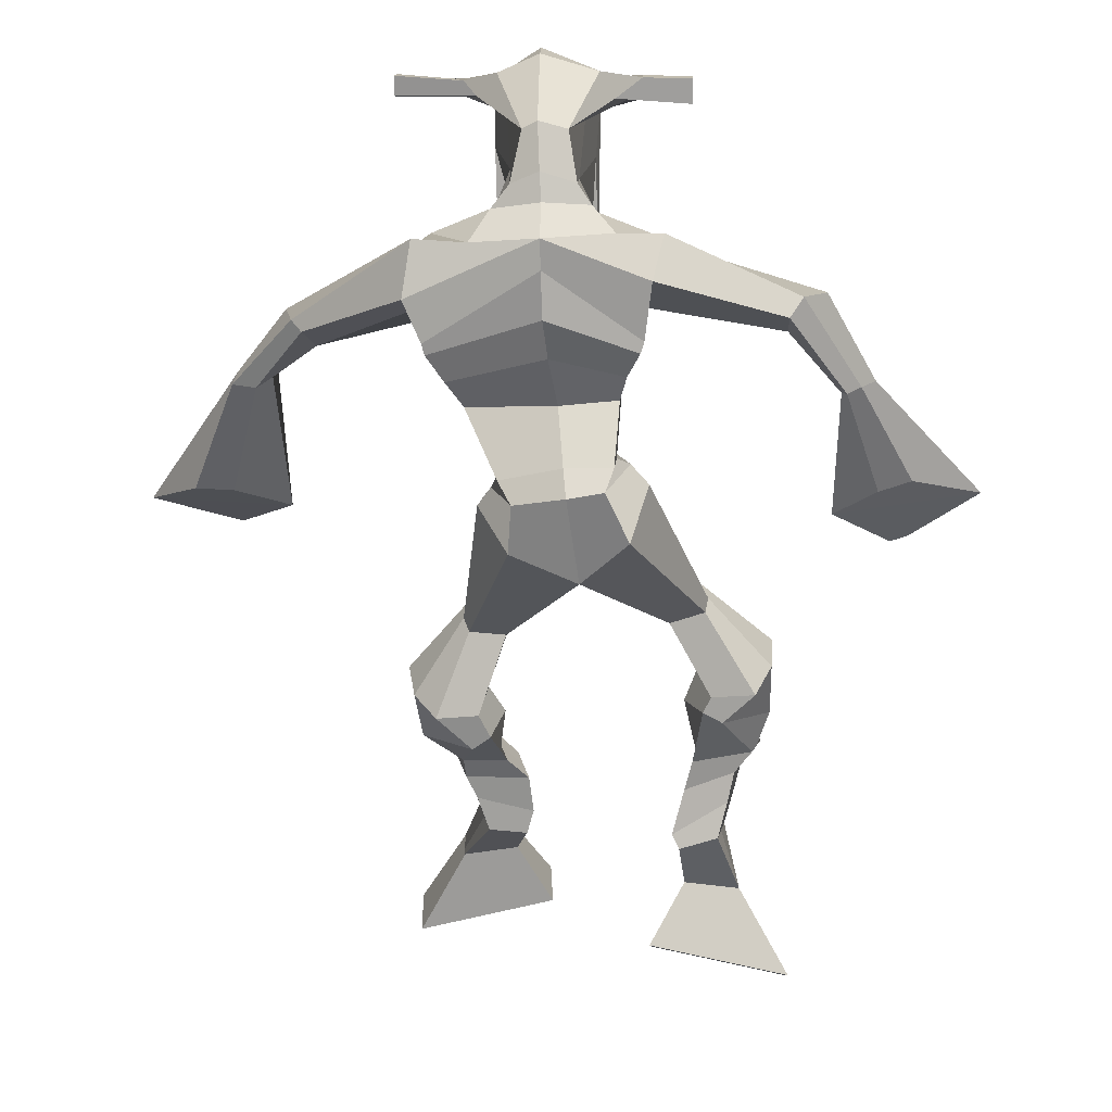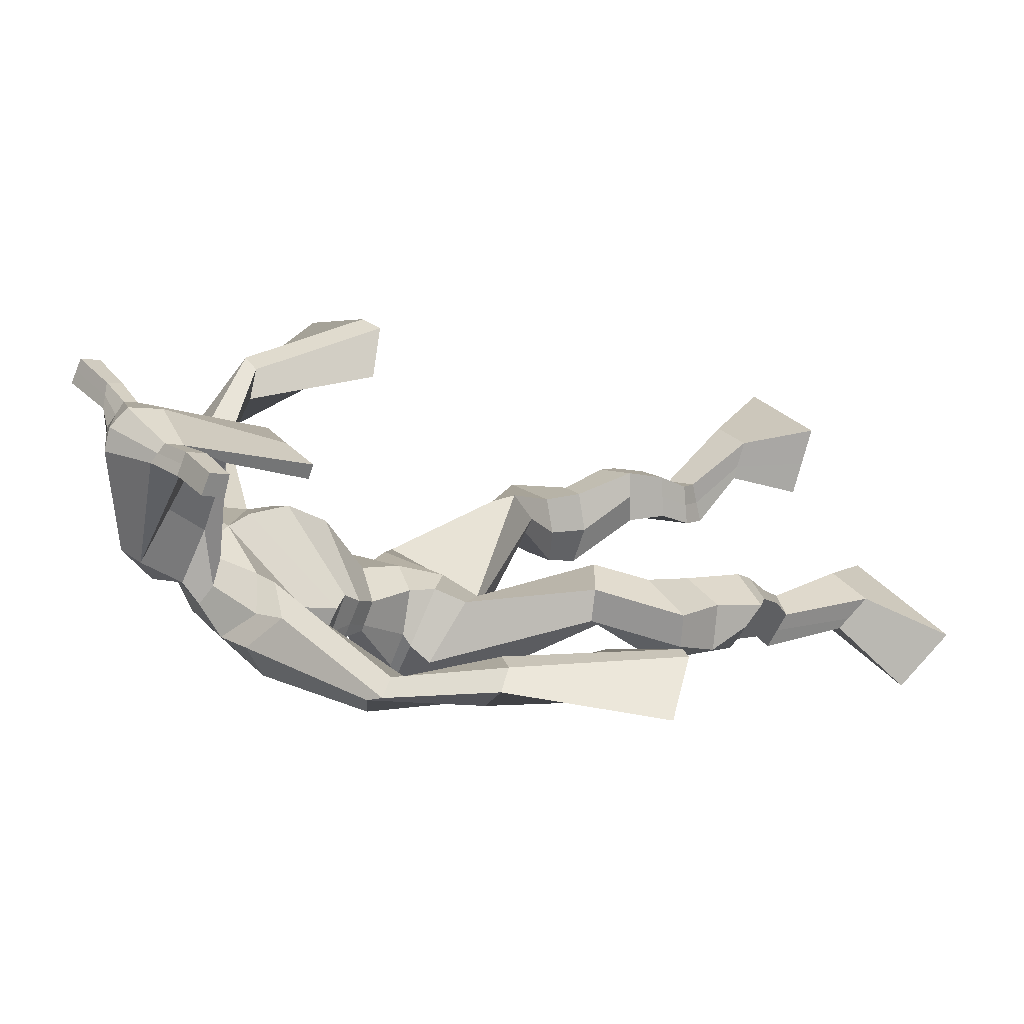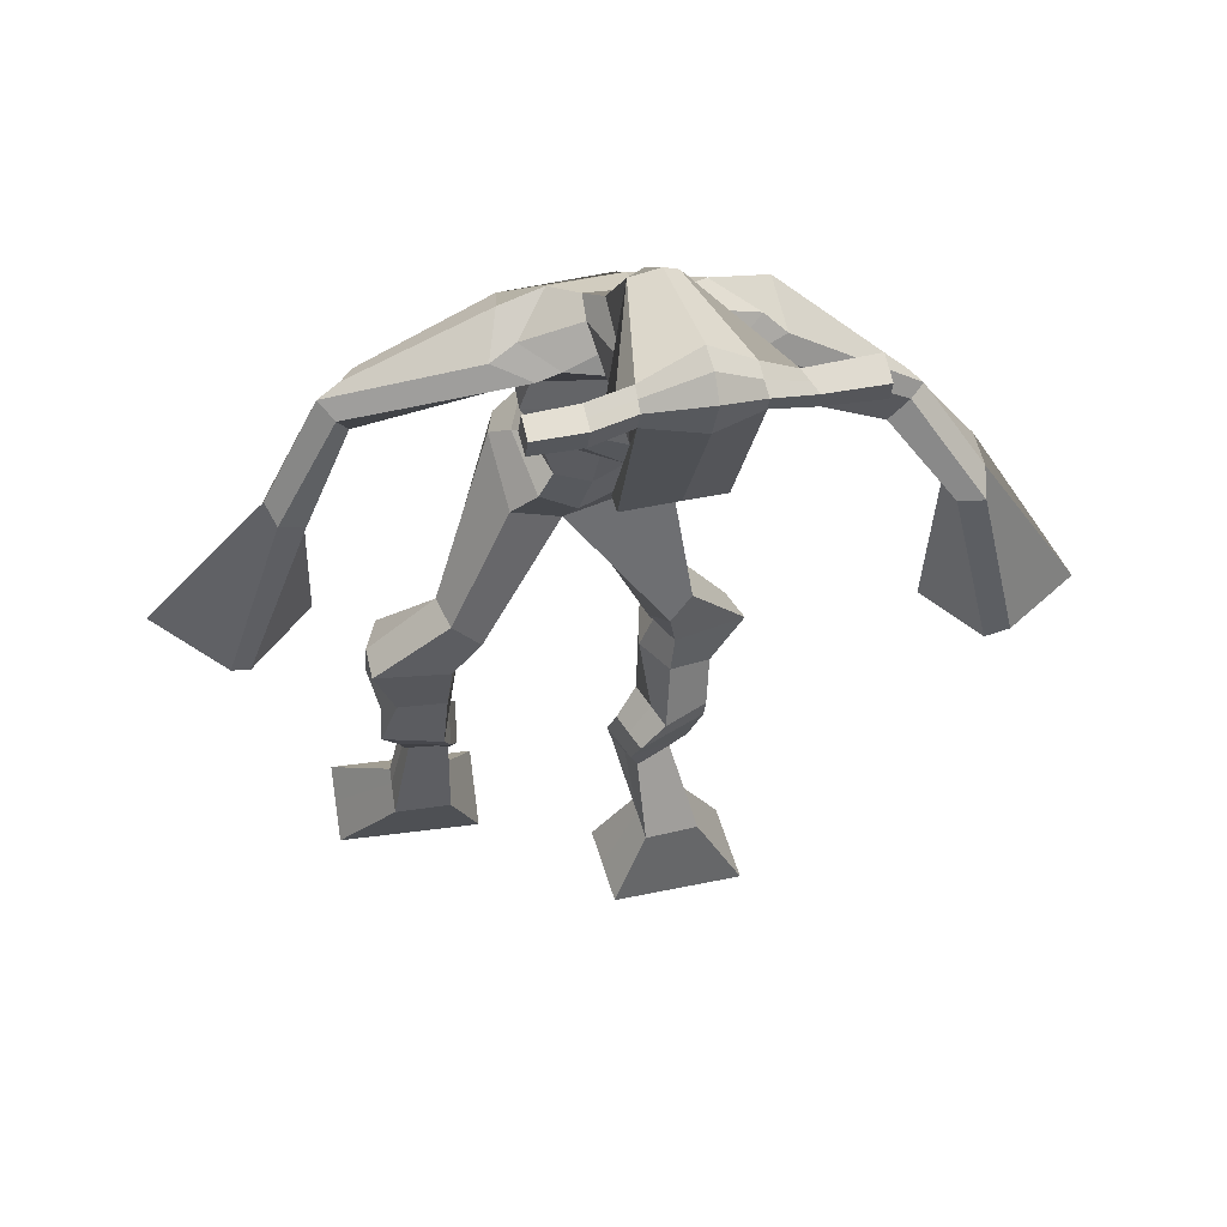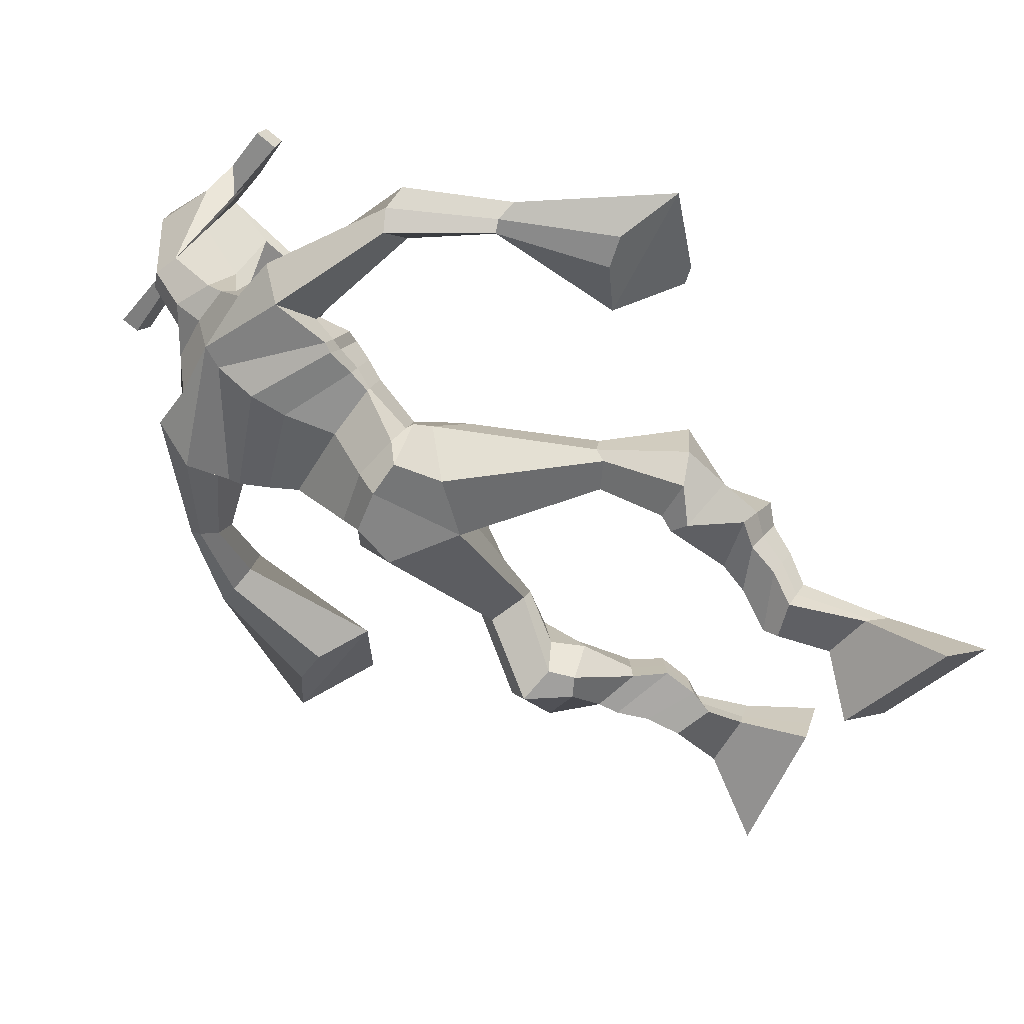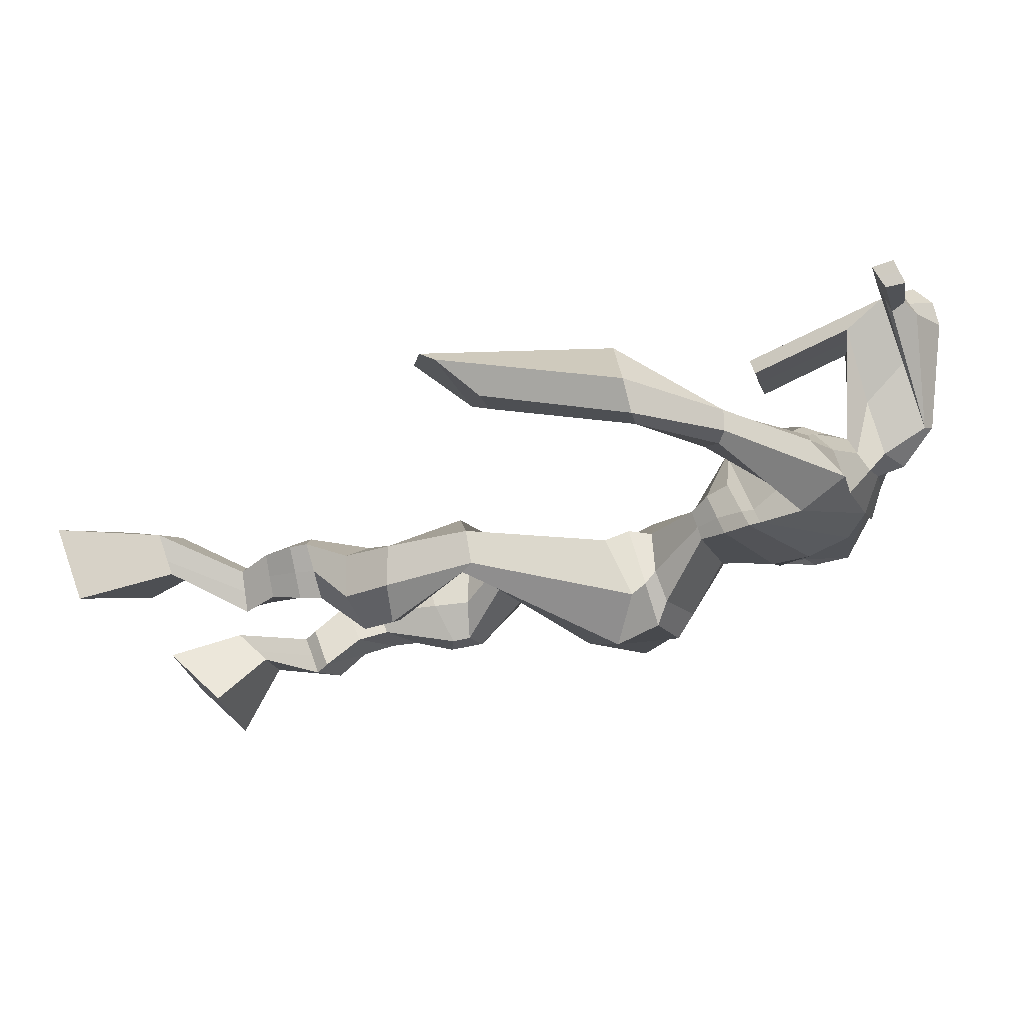
<metadata>
{"format":"obj","ext":"obj","renderer":"f3d","projection":"perspective","resolution":1024,"background":"white","views":[{"elev":39.0,"azim":179.6,"up":"+Y"},{"elev":26.0,"azim":-124.1,"up":"+Z"},{"elev":45.4,"azim":-17.6,"up":"+Y"},{"elev":-57.0,"azim":-126.0,"up":"+Z"},{"elev":-7.5,"azim":101.1,"up":"+Z"}]}
</metadata>
<code>
o g
v 0.2696 0.4273 0.2596
v 0.3229 0.3624 0.1923
v 0.2642 0.3797 0.3016
v 0.3132 0.2782 0.2658
v 0.1884 0.4268 0.2472
v 0.1186 0.346 0.1465
v 0.183 0.3783 0.2893
v 0.1089 0.2619 0.22
v 0.2817 0.5218 0.2359
v 0.2678 0.4967 0.2926
v 0.226 0.546 0.2339
v 0.2122 0.522 0.2905
v 0.2922 0.5397 0.2482
v 0.2784 0.5153 0.3048
v 0.2113 0.5835 0.2701
v 0.1968 0.5559 0.3277
v 0.2736 0.5901 0.2902
v 0.2591 0.5624 0.3478
v 0.2021 0.6305 0.2846
v 0.1845 0.5951 0.3538
v 0.2626 0.6347 0.3029
v 0.245 0.5993 0.3721
v 0.1776 0.6658 0.2907
v 0.1587 0.6219 0.3613
v 0.2522 0.7457 0.287
v 0.2486 0.6993 0.3926
v 0.2243 0.7371 0.2749
v 0.1817 0.691 0.3726
v 0.241 0.7706 0.2927
v 0.2534 0.7723 0.4094
v 0.1786 0.7792 0.2874
v 0.1465 0.7861 0.3989
v 0.2987 0.8384 0.3766
v 0.2884 0.851 0.4437
v 0.2493 0.8699 0.363
v 0.2528 0.8737 0.4224
v 0.4306 1.003 0.2665
v 0.424 0.976 0.3665
v 0.3635 1.082 0.2543
v 0.34 1.052 0.4159
v 0.5207 0.3849 0.3763
v 0.4665 0.2965 0.3475
v 0.522 0.3647 0.4367
v 0.4691 0.2604 0.4536
v 0.602 0.3759 0.3703
v 0.6712 0.2536 0.328
v 0.6035 0.355 0.4314
v 0.6737 0.2176 0.4341
v 0.5053 0.4684 0.3242
v 0.5245 0.4715 0.386
v 0.5618 0.4865 0.3135
v 0.577 0.4822 0.3742
v 0.4953 0.5053 0.3339
v 0.5109 0.501 0.3949
v 0.5792 0.5328 0.3342
v 0.5955 0.5254 0.3972
v 0.502 0.5512 0.3575
v 0.5184 0.5438 0.4205
v 0.5951 0.581 0.3305
v 0.6164 0.5699 0.4065
v 0.5338 0.5958 0.3491
v 0.5536 0.5849 0.4255
v 0.5979 0.6152 0.3294
v 0.6185 0.5966 0.4101
v 0.5566 0.6961 0.2915
v 0.5642 0.6812 0.4085
v 0.5828 0.681 0.2821
v 0.629 0.6624 0.3897
v 0.5733 0.7339 0.296
v 0.5686 0.7432 0.4135
v 0.634 0.7368 0.2873
v 0.6761 0.7393 0.3971
v 0.5334 0.81 0.3857
v 0.5479 0.8219 0.4504
v 0.586 0.8334 0.3659
v 0.5868 0.8386 0.4288
v 0.5271 1.063 0.2569
v 0.558 1.049 0.4128
v 0.4825 1.436 0.4541
v 0.4704 1.376 0.5804
v 0.3356 1.402 0.4035
v 0.3542 1.323 0.4826
v 0.6664 1.353 0.4363
v 0.6119 1.272 0.5221
v 0.3825 1.442 0.4575
v 0.3752 1.382 0.546
v 0.3185 1.435 0.4677
v 0.3435 1.371 0.5413
v 0.1522 1.338 0.4127
v 0.1341 1.288 0.4616
v 0.1313 1.349 0.4451
v 0.1159 1.319 0.4792
v 0.06485 1.202 0.4288
v 0.06641 1.17 0.4873
v 0.04572 1.212 0.4322
v 0.03115 1.182 0.4905
v 0.01032 1.038 0.4235
v -0.01983 0.9198 0.4608
v -0.03673 1.054 0.4279
v -0.04537 0.9281 0.4631
v 0.5781 1.419 0.4726
v 0.569 1.365 0.5647
v 0.6537 1.416 0.4866
v 0.6092 1.361 0.5556
v 0.8106 1.249 0.5152
v 0.7901 1.207 0.5559
v 0.8255 1.259 0.5308
v 0.8163 1.241 0.5636
v 0.8823 1.142 0.5344
v 0.8614 1.115 0.6312
v 0.9168 1.141 0.5441
v 0.8982 1.114 0.6387
v 0.9301 0.9461 0.5538
v 0.931 0.8388 0.6186
v 0.9876 0.9439 0.5621
v 0.963 0.8539 0.6282
v 0.481 1.554 0.7408
v 0.4779 1.515 0.799
v 0.3985 1.523 0.7466
v 0.3971 1.501 0.771
v 0.5406 1.521 0.747
v 0.5436 1.491 0.7783
v 0.5442 1.417 0.7261
v 0.4777 1.42 0.7243
v 0.4034 1.407 0.7147
v 0.4321 1.473 0.5332
v 0.5223 1.469 0.5381
v 0.4824 1.496 0.524
v 0.5444 1.47 0.7717
v 0.3965 1.472 0.7609
v 0.5059 1.528 0.5787
v 0.4846 1.539 0.5819
v 0.4746 1.463 0.7851
v 0.4435 1.529 0.5763
v 0.2699 1.512 0.7456
v 0.2684 1.499 0.7758
v 0.2678 1.47 0.7662
v 0.2693 1.479 0.7335
v 0.6832 1.509 0.7623
v 0.6814 1.492 0.7974
v 0.6825 1.461 0.7877
v 0.6842 1.481 0.7568
v 0.3752 1.214 0.4004
v 0.4589 1.215 0.3863
v 0.5859 1.198 0.4077
v 0.5829 1.183 0.4496
v 0.4493 1.166 0.4604
v 0.3711 1.196 0.4461
v 0.3662 1.249 0.4044
v 0.6016 1.208 0.4701
v 0.3601 1.225 0.4609
v 0.4724 1.295 0.3805
v 0.6117 1.235 0.4131
v 0.4536 1.224 0.5537
v 0.6008 1.465 0.7799
v 0.5999 1.49 0.7877
v 0.587 1.504 0.7554
v 0.5694 1.486 0.7459
v 0.3391 1.513 0.7476
v 0.3375 1.499 0.7805
v 0.3368 1.467 0.77
v 0.3768 1.485 0.7383
v 0.4786 1.27 0.6823
v 0.4745 1.279 0.6619
v 0.3999 1.279 0.6577
v 0.5406 1.278 0.665
v 0.5369 1.269 0.6848
v 0.4005 1.27 0.6779
v 0.4759 1.417 0.5585
v 0.4132 1.458 0.5019
v 0.5187 1.413 0.5628
v 0.4291 1.412 0.5552
v 0.5479 1.447 0.5099
v 0.4802 1.457 0.5108
v 0.3493 1.296 0.3911
v 0.6078 1.24 0.485
v 0.3545 1.252 0.481
v 0.4796 1.35 0.3904
v 0.6374 1.274 0.4206
v 0.4593 1.282 0.5925
v 0.3443 1.309 0.4003
v 0.5887 1.24 0.5282
v 0.342 1.273 0.4708
v 0.4813 1.41 0.4177
v 0.6416 1.291 0.4237
v 0.4656 1.343 0.593
v 0.4526 1.169 0.3075
v 0.5411 1.14 0.3203
v 0.4399 1.108 0.4511
v 0.3842 1.16 0.3195
v 0.516 1.114 0.426
v 0.3945 1.117 0.4312
v 0.1141 0.3069 0.1807
v 0.2677 0.4118 0.2736
v 0.1866 0.4108 0.2611
v 0.3184 0.3233 0.2265
v 0.2744 0.5095 0.2647
v 0.2188 0.5339 0.2626
v 0.2852 0.5276 0.2766
v 0.2041 0.5697 0.2989
v 0.2664 0.5763 0.319
v 0.1933 0.6128 0.3192
v 0.2538 0.617 0.3375
v 0.1682 0.6439 0.326
v 0.2754 0.7195 0.3441
v 0.1533 0.7203 0.3159
v 0.259 0.7709 0.3506
v 0.1518 0.7855 0.3421
v 0.3006 0.827 0.4014
v 0.245 0.886 0.3754
v 0.4274 0.991 0.325
v 0.3357 1.121 0.3349
v 0.6724 0.2369 0.3773
v 0.5213 0.3783 0.3962
v 0.6025 0.369 0.3906
v 0.4677 0.2797 0.3969
v 0.5153 0.4701 0.3551
v 0.5697 0.4843 0.3441
v 0.5032 0.5032 0.3644
v 0.5873 0.5291 0.3657
v 0.5102 0.5475 0.389
v 0.6057 0.5755 0.3685
v 0.5437 0.5903 0.3873
v 0.6082 0.6059 0.3698
v 0.5356 0.6897 0.356
v 0.6555 0.6702 0.3249
v 0.5594 0.7379 0.3548
v 0.667 0.7353 0.3397
v 0.5307 0.7995 0.4087
v 0.5936 0.8485 0.3789
v 0.5689 1.091 0.329
v 0.3446 1.329 0.4526
v 0.6426 1.317 0.4727
v 0.3317 1.409 0.5083
v 0.2964 1.387 0.5103
v 0.1503 1.298 0.4389
v 0.09784 1.344 0.4633
v 0.06868 1.184 0.4573
v 0.02203 1.201 0.4618
v 0.07017 0.9864 0.4396
v -0.137 1.026 0.4371
v 0.6288 1.398 0.5299
v 0.6587 1.367 0.5402
v 0.7907 1.227 0.5142
v 0.834 1.259 0.5584
v 0.8633 1.128 0.5812
v 0.914 1.129 0.5933
v 0.8489 0.9036 0.5728
v 1.059 0.8975 0.6
v 0.4794 1.544 0.7758
v 0.3978 1.512 0.7588
v 0.5421 1.506 0.7627
v 0.5219 1.444 0.6178
v 0.4284 1.435 0.6076
v 0.5264 1.499 0.6752
v 0.4188 1.501 0.6684
v 0.2692 1.505 0.7607
v 0.2685 1.474 0.7498
v 0.6823 1.501 0.7799
v 0.6834 1.471 0.7723
v 0.5848 1.192 0.4258
v 0.3744 1.21 0.4091
v 0.6075 1.224 0.4363
v 0.3639 1.24 0.4249
v 0.5851 1.476 0.7629
v 0.5935 1.497 0.7715
v 0.3568 1.476 0.7542
v 0.3383 1.506 0.764
v 0.4114 1.435 0.5256
v 0.5443 1.429 0.5369
v 0.6248 1.262 0.4429
v 0.3533 1.278 0.4271
v 0.634 1.281 0.4439
v 0.3456 1.296 0.4267
v 0.3792 1.14 0.3693
v 0.5381 1.122 0.3666
v 0.4492 1.145 0.271
v 0.5226 1.124 0.2854
v 0.4306 1.035 0.418
v 0.397 1.145 0.2854
v 0.5276 1.08 0.4298
v 0.3735 1.085 0.4334
v 0.5501 1.108 0.3468
v 0.3606 1.138 0.3577
f 1 5 11 9
f 4 3 7 8
f 193 195 5 6
f 193 196 4 8
f 196 194 3 4
f 6 5 1 2
f 198 12 16 200
f 7 3 10 12
f 195 7 12 198
f 194 1 9 197
f 200 16 20 202
f 12 10 14 16
f 9 11 15 13
f 197 9 13 199
f 20 18 22 24
f 16 14 18 20
f 13 15 19 17
f 199 13 17 201
f 21 23 27 25
f 17 19 23 21
f 201 17 21 203
f 202 20 24 204
f 206 28 32 208
f 203 21 25 205
f 204 24 28 206
f 24 22 26 28
f 29 31 35 33
f 28 26 30 32
f 25 27 31 29
f 205 25 29 207
f 209 33 37 211
f 207 29 33 209
f 208 32 36 210
f 32 30 34 36
f 185 184 79 83
f 210 36 40 212
f 36 34 38 40
f 33 35 39 37
f 41 49 51 45
f 44 48 47 43
f 213 46 45 215
f 213 48 44 216
f 216 44 43 214
f 46 42 41 45
f 218 220 56 52
f 47 52 50 43
f 215 218 52 47
f 214 217 49 41
f 220 222 60 56
f 52 56 54 50
f 49 53 55 51
f 217 219 53 49
f 60 64 62 58
f 56 60 58 54
f 53 57 59 55
f 219 221 57 53
f 61 65 67 63
f 57 61 63 59
f 221 223 61 57
f 222 224 64 60
f 226 228 72 68
f 223 225 65 61
f 224 226 68 64
f 64 68 66 62
f 69 73 75 71
f 68 72 70 66
f 65 69 71 67
f 225 227 69 65
f 229 211 37 73
f 227 229 73 69
f 228 230 76 72
f 72 76 74 70
f 184 181 81 79
f 230 231 78 76
f 76 78 38 74
f 73 37 77 75
f 268 159 135 257
f 133 129 122 118
f 186 182 84 80
f 274 183 82 232
f 273 185 83 233
f 183 186 80 82
f 234 235 88 86
f 82 88 92 90
f 82 80 86 88
f 79 81 87 85
f 90 92 96 94
f 235 87 91 237
f 232 82 90 236
f 87 81 89 91
f 95 93 97 99
f 236 90 94 238
f 91 89 93 95
f 237 91 95 239
f 240 98 100 241
f 239 95 99 241
f 94 96 100 98
f 238 94 98 240
f 242 102 104 243
f 83 79 101 103
f 80 84 104 102
f 104 84 106 108
f 108 106 110 112
f 83 103 107 105
f 233 83 105 244
f 243 104 108 245
f 109 111 115 113
f 245 108 112 247
f 105 107 111 109
f 244 105 109 246
f 248 113 115 249
f 246 109 113 248
f 112 110 114 116
f 247 112 116 249
f 250 117 119 251
f 250 118 122 252
f 156 155 141 140
f 131 132 117 121
f 132 134 119 117
f 130 133 118 120
f 172 169 124 125
f 174 170 126 128
f 173 174 128 127
f 270 173 127 253
f 169 171 123 124
f 269 172 125 254
f 129 133 163 167
f 128 126 134 132
f 127 128 132 131
f 253 127 131 255
f 130 125 165 168
f 254 125 130 256
f 258 137 136 257
f 161 160 136 137
f 267 161 137 258
f 159 162 138 135
f 260 142 139 259
f 158 157 139 142
f 266 156 140 259
f 265 158 142 260
f 192 189 147 148
f 276 188 145 261
f 275 192 148 262
f 189 191 146 147
f 187 190 143 144
f 188 187 144 145
f 148 147 154 151
f 261 145 153 263
f 262 148 151 264
f 147 146 150 154
f 144 143 149 152
f 145 144 152 153
f 255 131 158 265
f 252 122 156 266
f 131 121 157 158
f 122 129 155 156
f 119 134 162 159
f 256 130 161 267
f 130 120 160 161
f 251 119 159 268
f 165 164 163 168
f 164 166 167 163
f 133 130 168 163
f 123 129 167 166
f 124 123 166 164
f 125 124 164 165
f 234 86 172 269
f 80 102 171 169
f 242 101 173 270
f 101 79 174 173
f 79 85 170 174
f 86 80 169 172
f 151 154 180 177
f 263 153 179 271
f 264 151 177 272
f 154 150 176 180
f 152 149 175 178
f 153 152 178 179
f 177 180 186 183
f 271 179 185 273
f 272 177 183 274
f 180 176 182 186
f 178 175 181 184
f 179 178 184 185
f 278 277 187 188
f 277 280 190 187
f 279 281 191 189
f 284 282 192 275
f 283 278 188 276
f 282 279 189 192
f 281 283 276 191
f 280 284 275 190
f 175 272 274 181
f 176 271 273 182
f 149 264 272 175
f 150 263 271 176
f 102 242 270 171
f 85 234 269 170
f 120 251 268 160
f 134 256 267 162
f 121 252 266 157
f 129 255 265 155
f 143 262 264 149
f 146 261 263 150
f 190 275 262 143
f 191 276 261 146
f 155 265 260 141
f 157 266 259 139
f 141 260 259 140
f 162 267 258 138
f 138 258 257 135
f 126 254 256 134
f 123 253 255 129
f 170 269 254 126
f 171 270 253 123
f 117 250 252 121
f 118 250 251 120
f 111 247 249 115
f 110 246 248 114
f 114 248 249 116
f 106 244 246 110
f 107 245 247 111
f 103 243 245 107
f 84 233 244 106
f 101 242 243 103
f 93 238 240 97
f 96 239 241 100
f 97 240 241 99
f 92 237 239 96
f 89 236 238 93
f 81 232 236 89
f 88 235 237 92
f 85 87 235 234
f 182 273 233 84
f 181 274 232 81
f 160 268 257 136
f 75 77 231 230
f 71 75 230 228
f 70 74 229 227
f 74 38 211 229
f 66 70 227 225
f 63 67 226 224
f 62 66 225 223
f 67 71 228 226
f 59 63 224 222
f 58 62 223 221
f 54 58 221 219
f 50 54 219 217
f 55 59 222 220
f 43 50 217 214
f 45 51 218 215
f 51 55 220 218
f 42 216 214 41
f 46 213 216 42
f 48 213 215 47
f 35 210 212 39
f 31 208 210 35
f 30 207 209 34
f 34 209 211 38
f 26 205 207 30
f 23 204 206 27
f 22 203 205 26
f 27 206 208 31
f 19 202 204 23
f 18 201 203 22
f 14 199 201 18
f 10 197 199 14
f 15 200 202 19
f 3 194 197 10
f 5 195 198 11
f 11 198 200 15
f 2 1 194 196
f 6 2 196 193
f 8 7 195 193
f 39 212 284 280
f 78 231 283 281
f 40 38 279 282
f 231 77 278 283
f 212 40 282 284
f 38 78 281 279
f 37 39 280 277
f 77 37 277 278

</code>
